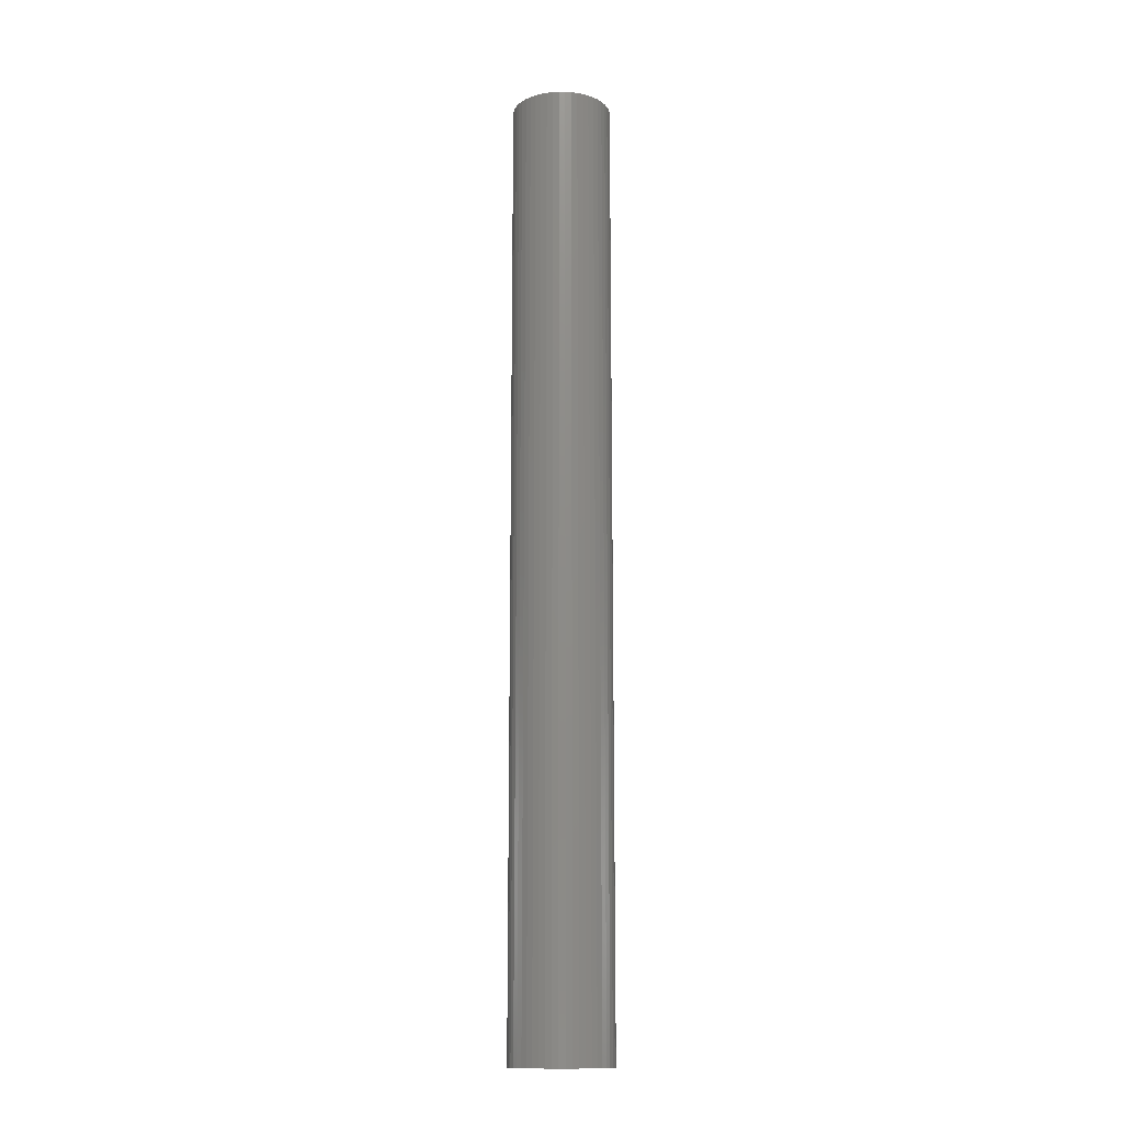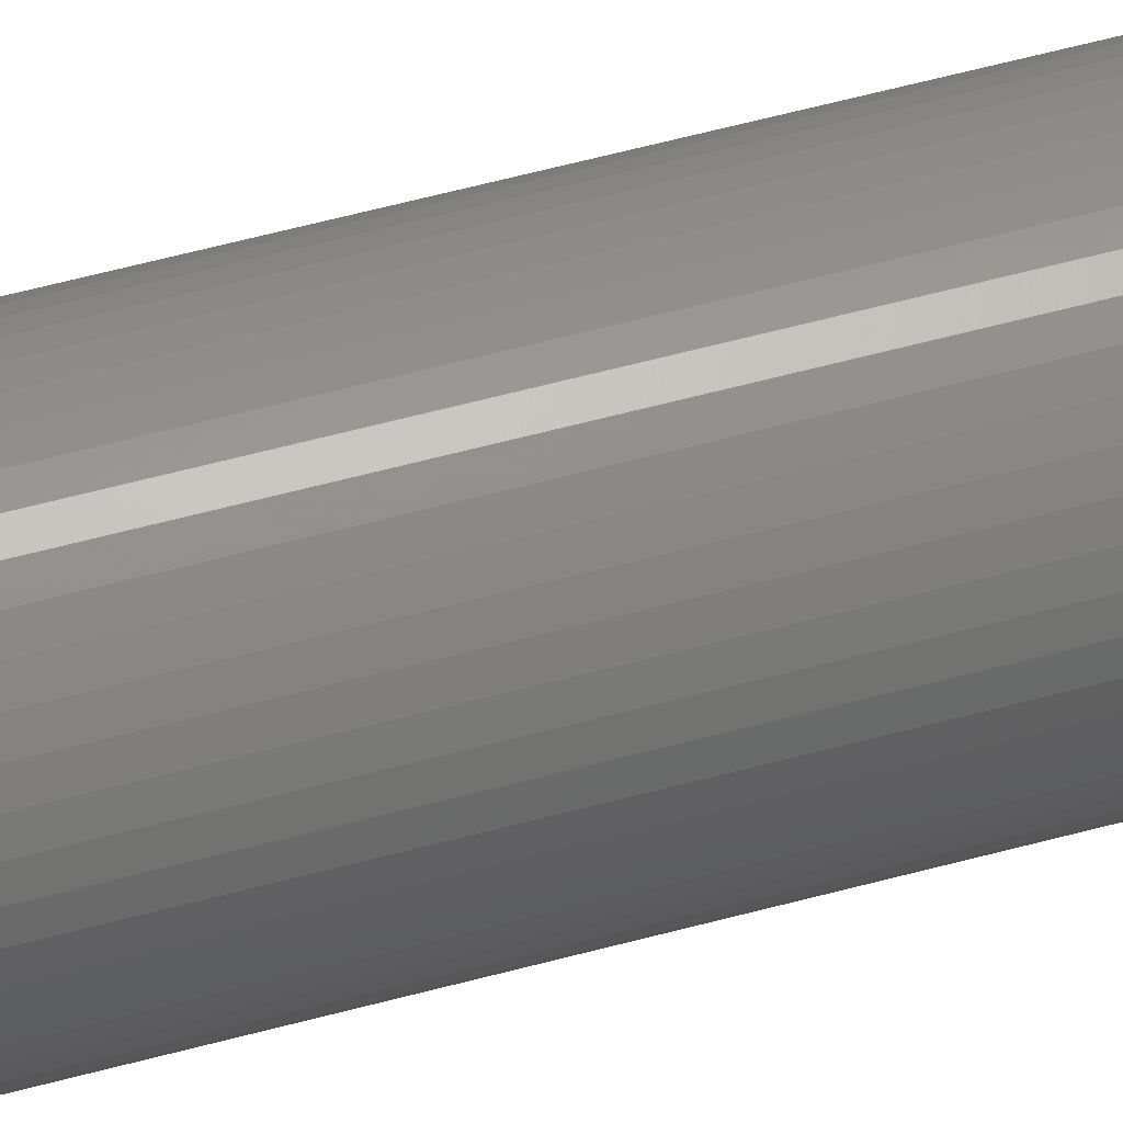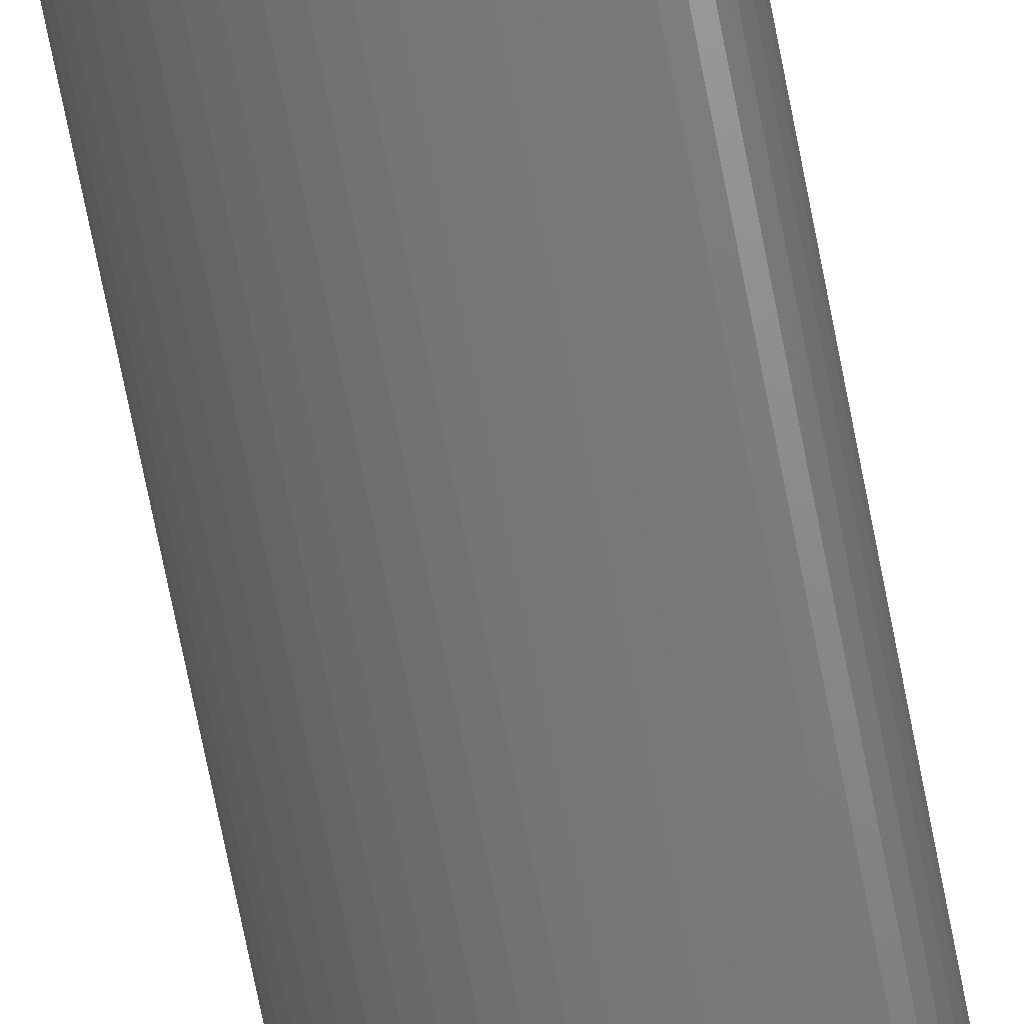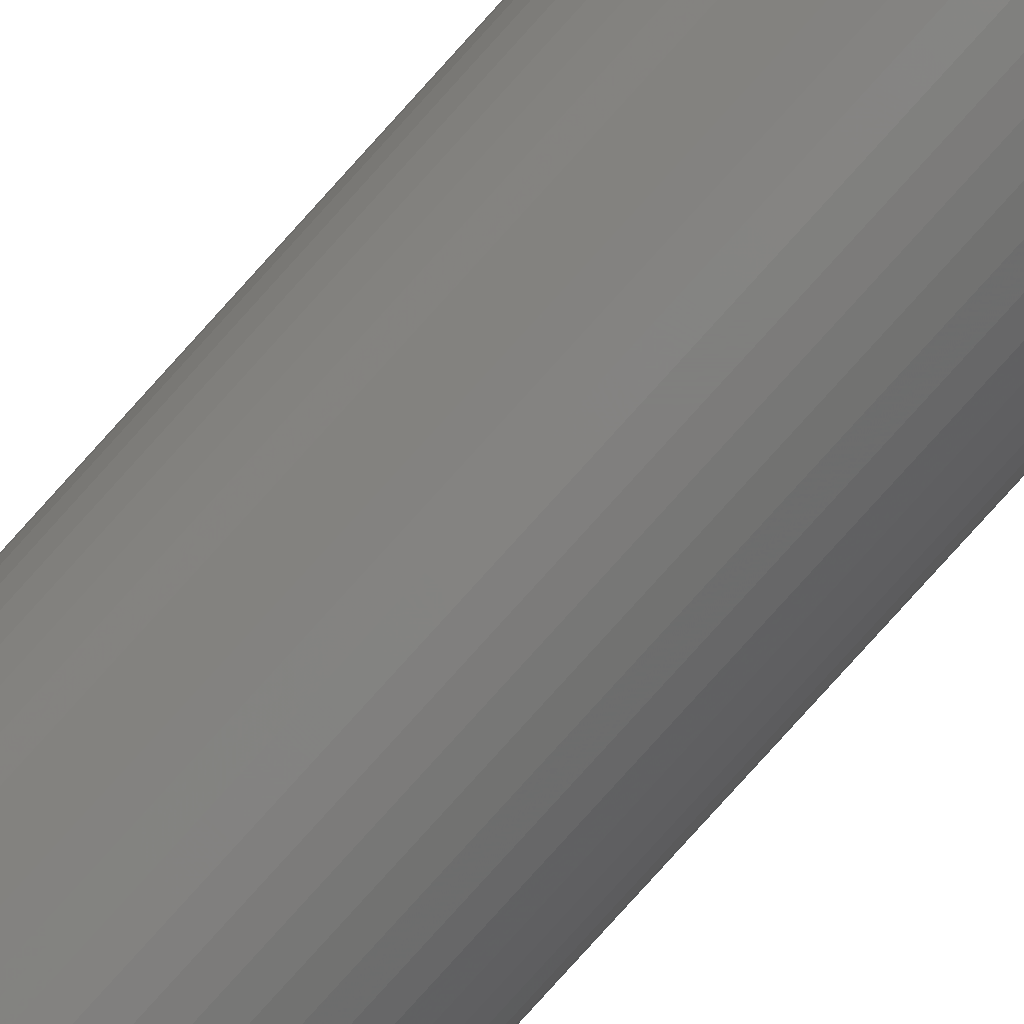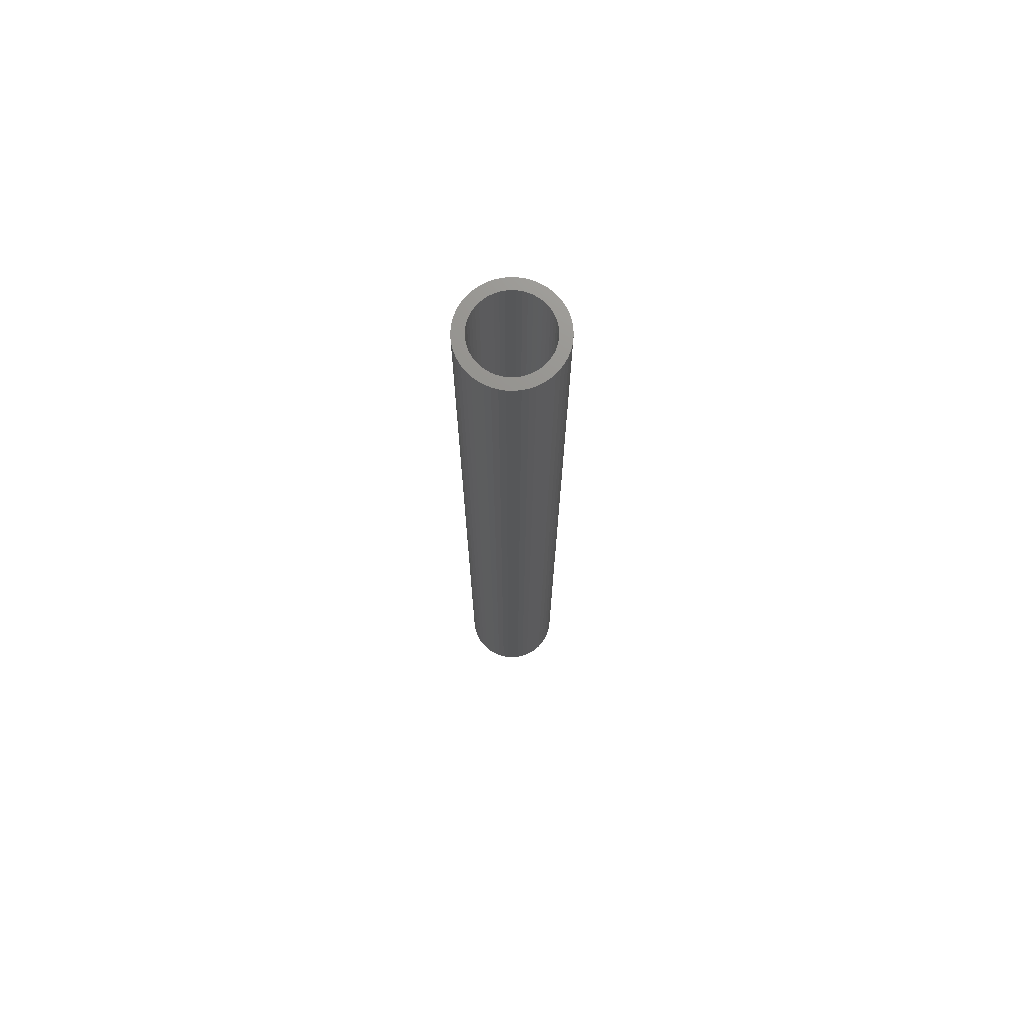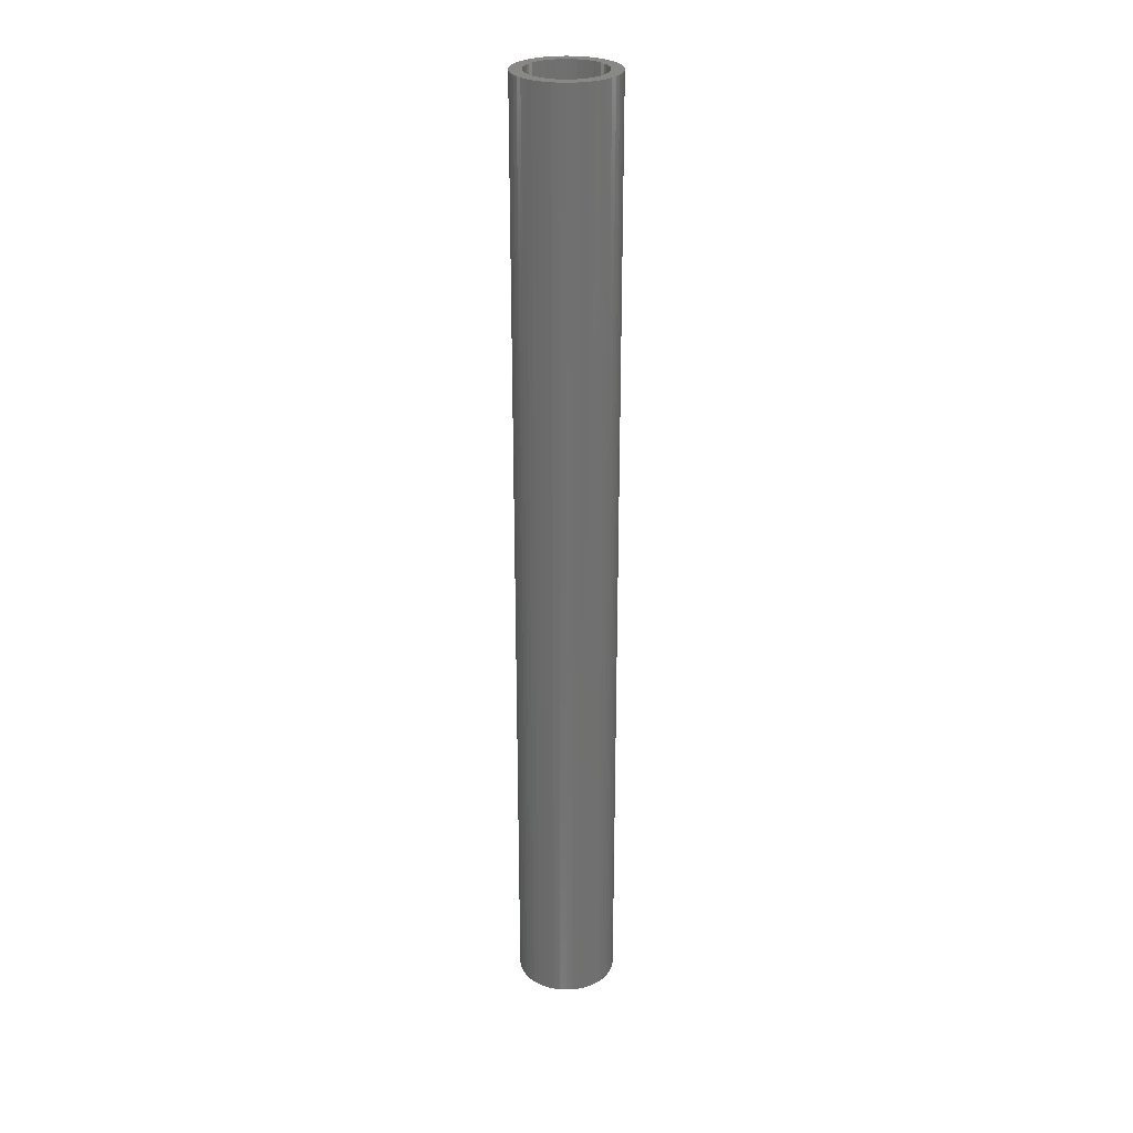
<metadata>
{"format":"stl","ext":"stl","renderer":"f3d","projection":"perspective","resolution":1024,"background":"white","views":[{"elev":-14.3,"azim":-151.8,"up":"+Z"},{"elev":51.6,"azim":73.1,"up":"+Y"},{"elev":-67.3,"azim":10.8,"up":"+Y"},{"elev":-79.5,"azim":-42.0,"up":"+Y"},{"elev":72.4,"azim":-77.3,"up":"+Z"},{"elev":27.3,"azim":47.2,"up":"+Z"}]}
</metadata>
<code>
# stl→obj: 200 verts, 400 faces
v 2.35 0 22.5
v 2.331 0.2945 -22.5
v 2.331 0.2945 22.5
v 2.35 0 -22.5
v -2.35 0 -22.5
v -2.331 0.2945 22.5
v -2.331 0.2945 -22.5
v -2.35 0 22.5
v 0.1476 2.345 -22.5
v -0.1476 2.345 22.5
v 0.1476 2.345 22.5
v -0.1476 2.345 -22.5
v -0.1476 -2.345 -22.5
v 0.1476 -2.345 22.5
v -0.1476 -2.345 22.5
v 0.1476 -2.345 -22.5
v 1.713 1.609 -22.5
v 1.498 1.811 22.5
v 1.713 1.609 22.5
v 1.498 1.811 -22.5
v -1.498 1.811 -22.5
v -1.713 1.609 22.5
v -1.498 1.811 22.5
v -1.713 1.609 -22.5
v -0.7262 2.235 -22.5
v -1.001 2.126 22.5
v -0.7262 2.235 22.5
v -1.001 2.126 -22.5
v 2.185 0.8651 22.5
v 2.059 1.132 -22.5
v 2.059 1.132 22.5
v 2.185 0.8651 -22.5
v 1.901 1.381 -22.5
v 1.901 1.381 22.5
v 1.001 2.126 -22.5
v 0.7262 2.235 22.5
v 1.001 2.126 22.5
v 0.7262 2.235 -22.5
v 1.259 1.984 22.5
v 1.259 1.984 -22.5
v -2.185 0.8651 -22.5
v -2.059 1.132 22.5
v -2.059 1.132 -22.5
v -2.185 0.8651 22.5
v -1.901 1.381 -22.5
v -1.901 1.381 22.5
v 1.8 0 22.5
v 1.786 0.2256 22.5
v 2.276 0.5844 22.5
v 2.331 -0.2945 22.5
v 1.743 0.4476 22.5
v 1.786 -0.2256 22.5
v 1.674 0.6626 22.5
v 2.276 -0.5844 22.5
v 1.577 0.8672 22.5
v 1.743 -0.4476 22.5
v 2.185 -0.8651 22.5
v 1.456 1.058 22.5
v 1.312 1.232 22.5
v 1.147 1.387 22.5
v 0.9645 1.52 22.5
v 0.7664 1.629 22.5
v 0.5562 1.712 22.5
v 0.4403 2.308 22.5
v 0.3373 1.768 22.5
v 0.113 1.796 22.5
v -0.113 1.796 22.5
v -0.3373 1.768 22.5
v -0.4403 2.308 22.5
v -0.5562 1.712 22.5
v -0.7664 1.629 22.5
v -0.9645 1.52 22.5
v -1.259 1.984 22.5
v -1.147 1.387 22.5
v -1.312 1.232 22.5
v -1.456 1.058 22.5
v -1.577 0.8672 22.5
v -1.674 0.6626 22.5
v -1.743 0.4476 22.5
v 1.674 -0.6626 22.5
v 2.059 -1.132 22.5
v 1.577 -0.8672 22.5
v 1.901 -1.381 22.5
v 1.456 -1.058 22.5
v 1.713 -1.609 22.5
v 1.312 -1.232 22.5
v 1.498 -1.811 22.5
v 1.147 -1.387 22.5
v 1.259 -1.984 22.5
v 0.9645 -1.52 22.5
v 1.001 -2.126 22.5
v 0.7664 -1.629 22.5
v 0.7262 -2.235 22.5
v 0.5562 -1.712 22.5
v 0.4403 -2.308 22.5
v 0.3373 -1.768 22.5
v 0.113 -1.796 22.5
v -0.113 -1.796 22.5
v -0.3373 -1.768 22.5
v -0.4403 -2.308 22.5
v -0.5562 -1.712 22.5
v -0.7262 -2.235 22.5
v -0.7664 -1.629 22.5
v -1.001 -2.126 22.5
v -0.9645 -1.52 22.5
v -1.259 -1.984 22.5
v -1.147 -1.387 22.5
v -1.498 -1.811 22.5
v -1.312 -1.232 22.5
v -1.713 -1.609 22.5
v -1.456 -1.058 22.5
v -1.901 -1.381 22.5
v -1.577 -0.8672 22.5
v -2.059 -1.132 22.5
v -1.674 -0.6626 22.5
v -2.185 -0.8651 22.5
v -1.743 -0.4476 22.5
v -2.276 -0.5844 22.5
v -1.786 -0.2256 22.5
v -2.331 -0.2945 22.5
v -1.8 0 22.5
v -2.276 0.5844 22.5
v -1.786 0.2256 22.5
v -1.259 1.984 -22.5
v -0.4403 2.308 -22.5
v 1.8 0 -22.5
v 2.331 -0.2945 -22.5
v 1.786 -0.2256 -22.5
v 2.276 -0.5844 -22.5
v 1.743 -0.4476 -22.5
v 2.185 -0.8651 -22.5
v 1.786 0.2256 -22.5
v 1.674 -0.6626 -22.5
v 2.059 -1.132 -22.5
v 2.276 0.5844 -22.5
v 1.577 -0.8672 -22.5
v 1.901 -1.381 -22.5
v 1.743 0.4476 -22.5
v 1.456 -1.058 -22.5
v 1.713 -1.609 -22.5
v 1.312 -1.232 -22.5
v 1.498 -1.811 -22.5
v 1.147 -1.387 -22.5
v 1.259 -1.984 -22.5
v 0.9645 -1.52 -22.5
v 1.001 -2.126 -22.5
v 0.7664 -1.629 -22.5
v 0.7262 -2.235 -22.5
v 0.5562 -1.712 -22.5
v 0.4403 -2.308 -22.5
v 0.3373 -1.768 -22.5
v 0.113 -1.796 -22.5
v -0.113 -1.796 -22.5
v -0.3373 -1.768 -22.5
v -0.4403 -2.308 -22.5
v -0.5562 -1.712 -22.5
v -0.7262 -2.235 -22.5
v -0.7664 -1.629 -22.5
v -1.001 -2.126 -22.5
v -0.9645 -1.52 -22.5
v -1.259 -1.984 -22.5
v -1.147 -1.387 -22.5
v -1.498 -1.811 -22.5
v -1.312 -1.232 -22.5
v -1.713 -1.609 -22.5
v -1.456 -1.058 -22.5
v -1.901 -1.381 -22.5
v -1.577 -0.8672 -22.5
v -2.059 -1.132 -22.5
v -1.674 -0.6626 -22.5
v -2.185 -0.8651 -22.5
v -1.743 -0.4476 -22.5
v 1.674 0.6626 -22.5
v 1.577 0.8672 -22.5
v 1.456 1.058 -22.5
v 1.312 1.232 -22.5
v 1.147 1.387 -22.5
v 0.9645 1.52 -22.5
v 0.7664 1.629 -22.5
v 0.5562 1.712 -22.5
v 0.4403 2.308 -22.5
v 0.3373 1.768 -22.5
v 0.113 1.796 -22.5
v -0.113 1.796 -22.5
v -0.3373 1.768 -22.5
v -0.5562 1.712 -22.5
v -0.7664 1.629 -22.5
v -0.9645 1.52 -22.5
v -1.147 1.387 -22.5
v -1.312 1.232 -22.5
v -1.456 1.058 -22.5
v -1.577 0.8672 -22.5
v -1.674 0.6626 -22.5
v -1.743 0.4476 -22.5
v -2.276 0.5844 -22.5
v -1.786 0.2256 -22.5
v -1.8 0 -22.5
v -2.276 -0.5844 -22.5
v -1.786 -0.2256 -22.5
v -2.331 -0.2945 -22.5
f 1 2 3
f 2 1 4
f 5 6 7
f 6 5 8
f 9 10 11
f 10 9 12
f 13 14 15
f 14 13 16
f 17 18 19
f 18 17 20
f 21 22 23
f 22 21 24
f 25 26 27
f 26 25 28
f 29 30 31
f 30 29 32
f 31 33 34
f 33 31 30
f 35 36 37
f 36 35 38
f 20 39 18
f 39 20 40
f 41 42 43
f 42 41 44
f 45 22 24
f 22 45 46
f 47 1 3
f 48 3 49
f 1 47 50
f 51 49 29
f 52 50 47
f 53 29 31
f 50 52 54
f 55 31 34
f 56 54 52
f 54 56 57
f 3 48 47
f 49 51 48
f 58 34 19
f 29 53 51
f 31 55 53
f 59 19 18
f 34 58 55
f 19 59 58
f 60 18 39
f 18 60 59
f 61 39 37
f 39 61 60
f 37 62 61
f 36 62 37
f 36 63 62
f 64 63 36
f 64 65 63
f 11 65 64
f 11 66 65
f 11 67 66
f 10 67 11
f 10 68 67
f 69 68 10
f 69 70 68
f 27 70 69
f 27 71 70
f 26 71 27
f 71 26 72
f 73 72 26
f 72 73 74
f 23 74 73
f 74 23 75
f 22 75 23
f 75 22 76
f 46 76 22
f 76 46 77
f 42 77 46
f 77 42 78
f 44 78 42
f 78 44 79
f 80 57 56
f 57 80 81
f 82 81 80
f 81 82 83
f 84 83 82
f 83 84 85
f 86 85 84
f 85 86 87
f 88 87 86
f 87 88 89
f 90 89 88
f 89 90 91
f 92 91 90
f 92 93 91
f 94 93 92
f 94 95 93
f 96 95 94
f 96 14 95
f 97 14 96
f 98 14 97
f 98 15 14
f 99 15 98
f 99 100 15
f 101 100 99
f 101 102 100
f 103 102 101
f 104 103 105
f 103 104 102
f 106 105 107
f 105 106 104
f 108 107 109
f 110 109 111
f 107 108 106
f 112 111 113
f 114 113 115
f 109 110 108
f 116 115 117
f 118 117 119
f 120 119 121
f 122 79 44
f 111 112 110
f 79 122 123
f 113 114 112
f 6 123 122
f 115 116 114
f 123 6 121
f 117 118 116
f 8 121 6
f 119 120 118
f 121 8 120
f 28 73 26
f 73 28 124
f 125 27 69
f 27 125 25
f 126 4 127
f 128 127 129
f 4 126 2
f 130 129 131
f 132 2 126
f 133 131 134
f 2 132 135
f 136 134 137
f 138 135 132
f 135 138 32
f 127 128 126
f 129 130 128
f 139 137 140
f 131 133 130
f 134 136 133
f 141 140 142
f 137 139 136
f 140 141 139
f 143 142 144
f 142 143 141
f 145 144 146
f 144 145 143
f 146 147 145
f 148 147 146
f 148 149 147
f 150 149 148
f 150 151 149
f 16 151 150
f 16 152 151
f 16 153 152
f 13 153 16
f 13 154 153
f 155 154 13
f 155 156 154
f 157 156 155
f 157 158 156
f 159 158 157
f 158 159 160
f 161 160 159
f 160 161 162
f 163 162 161
f 162 163 164
f 165 164 163
f 164 165 166
f 167 166 165
f 166 167 168
f 169 168 167
f 168 169 170
f 171 170 169
f 170 171 172
f 173 32 138
f 32 173 30
f 174 30 173
f 30 174 33
f 175 33 174
f 33 175 17
f 176 17 175
f 17 176 20
f 177 20 176
f 20 177 40
f 178 40 177
f 40 178 35
f 179 35 178
f 179 38 35
f 180 38 179
f 180 181 38
f 182 181 180
f 182 9 181
f 183 9 182
f 184 9 183
f 184 12 9
f 185 12 184
f 185 125 12
f 186 125 185
f 186 25 125
f 187 25 186
f 28 187 188
f 187 28 25
f 124 188 189
f 188 124 28
f 21 189 190
f 24 190 191
f 189 21 124
f 45 191 192
f 43 192 193
f 190 24 21
f 41 193 194
f 195 194 196
f 7 196 197
f 198 172 171
f 191 45 24
f 172 198 199
f 192 43 45
f 200 199 198
f 193 41 43
f 199 200 197
f 194 195 41
f 5 197 200
f 196 7 195
f 197 5 7
f 148 91 93
f 91 148 146
f 49 32 29
f 32 49 135
f 3 135 49
f 135 3 2
f 34 17 19
f 17 34 33
f 38 64 36
f 64 38 181
f 181 11 64
f 11 181 9
f 40 37 39
f 37 40 35
f 43 46 45
f 46 43 42
f 195 44 41
f 44 195 122
f 7 122 195
f 122 7 6
f 124 23 73
f 23 124 21
f 12 69 10
f 69 12 125
f 50 4 1
f 4 50 127
f 57 129 54
f 129 57 131
f 54 127 50
f 127 54 129
f 165 108 110
f 108 165 163
f 169 116 171
f 116 169 114
f 165 112 167
f 112 165 110
f 144 87 89
f 87 144 142
f 198 120 200
f 120 198 118
f 200 8 5
f 8 200 120
f 171 118 198
f 118 171 116
f 85 137 83
f 137 85 140
f 146 89 91
f 89 146 144
f 81 131 57
f 131 81 134
f 83 134 81
f 134 83 137
f 155 15 100
f 15 155 13
f 159 102 104
f 102 159 157
f 157 100 102
f 100 157 155
f 167 114 169
f 114 167 112
f 142 85 87
f 85 142 140
f 150 93 95
f 93 150 148
f 16 95 14
f 95 16 150
f 161 104 106
f 104 161 159
f 163 106 108
f 106 163 161
f 126 48 132
f 48 126 47
f 121 196 123
f 196 121 197
f 184 66 67
f 66 184 183
f 152 98 97
f 98 152 153
f 177 59 60
f 59 177 176
f 190 74 75
f 74 190 189
f 187 70 71
f 70 187 186
f 139 82 136
f 82 139 84
f 173 55 174
f 55 173 53
f 132 51 138
f 51 132 48
f 180 62 63
f 62 180 179
f 182 63 65
f 63 182 180
f 178 60 61
f 60 178 177
f 78 192 77
f 192 78 193
f 79 193 78
f 193 79 194
f 186 68 70
f 68 186 185
f 151 97 96
f 97 151 152
f 138 53 173
f 53 138 51
f 175 59 176
f 59 175 58
f 174 58 175
f 58 174 55
f 183 65 66
f 65 183 182
f 179 61 62
f 61 179 178
f 77 191 76
f 191 77 192
f 76 190 75
f 190 76 191
f 123 194 79
f 194 123 196
f 188 71 72
f 71 188 187
f 189 72 74
f 72 189 188
f 185 67 68
f 67 185 184
f 141 88 86
f 88 141 143
f 130 52 128
f 52 130 56
f 136 80 133
f 80 136 82
f 141 84 139
f 84 141 86
f 128 47 126
f 47 128 52
f 154 101 99
f 101 154 156
f 115 172 117
f 172 115 170
f 119 197 121
f 197 119 199
f 147 94 92
f 94 147 149
f 149 96 94
f 96 149 151
f 143 90 88
f 90 143 145
f 145 92 90
f 92 145 147
f 133 56 130
f 56 133 80
f 153 99 98
f 99 153 154
f 156 103 101
f 103 156 158
f 160 107 105
f 107 160 162
f 162 109 107
f 109 162 164
f 117 199 119
f 199 117 172
f 158 105 103
f 105 158 160
f 111 168 113
f 168 111 166
f 113 170 115
f 170 113 168
f 109 166 111
f 166 109 164

</code>
